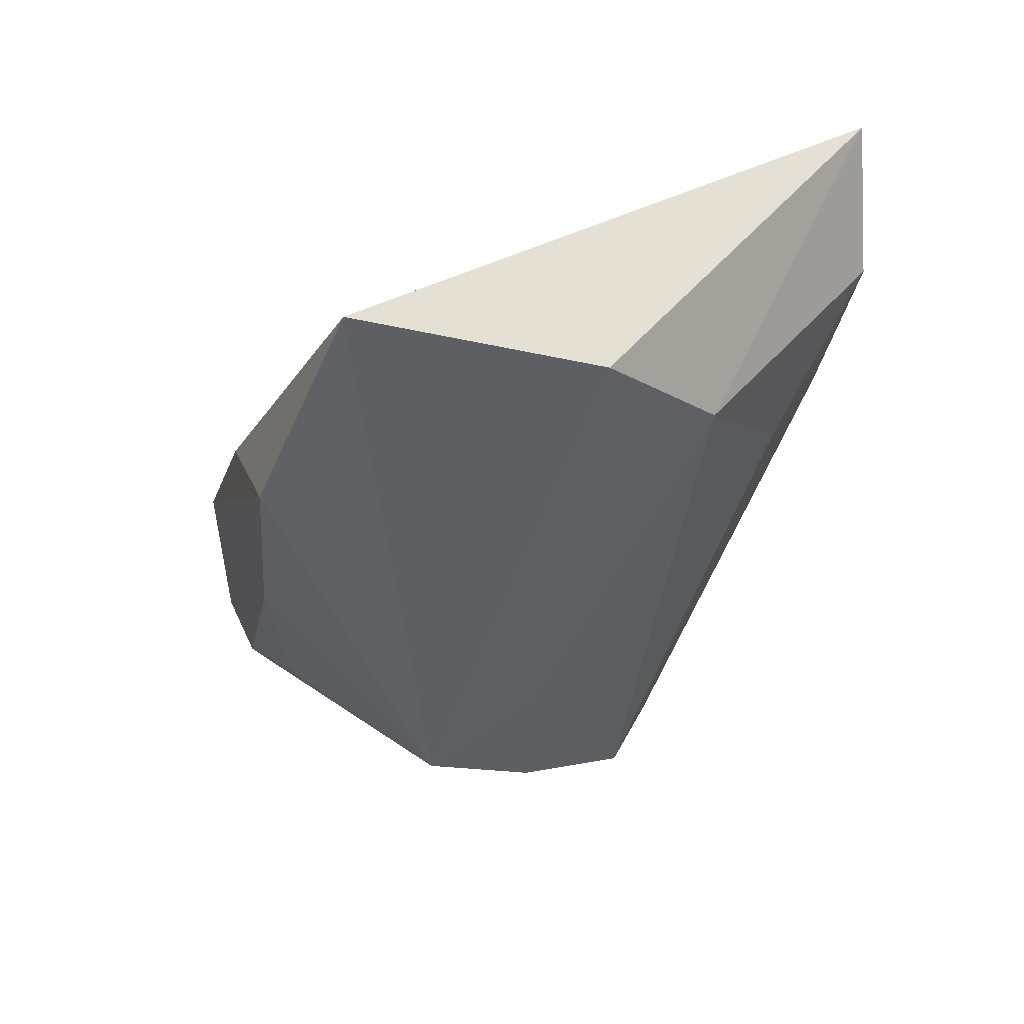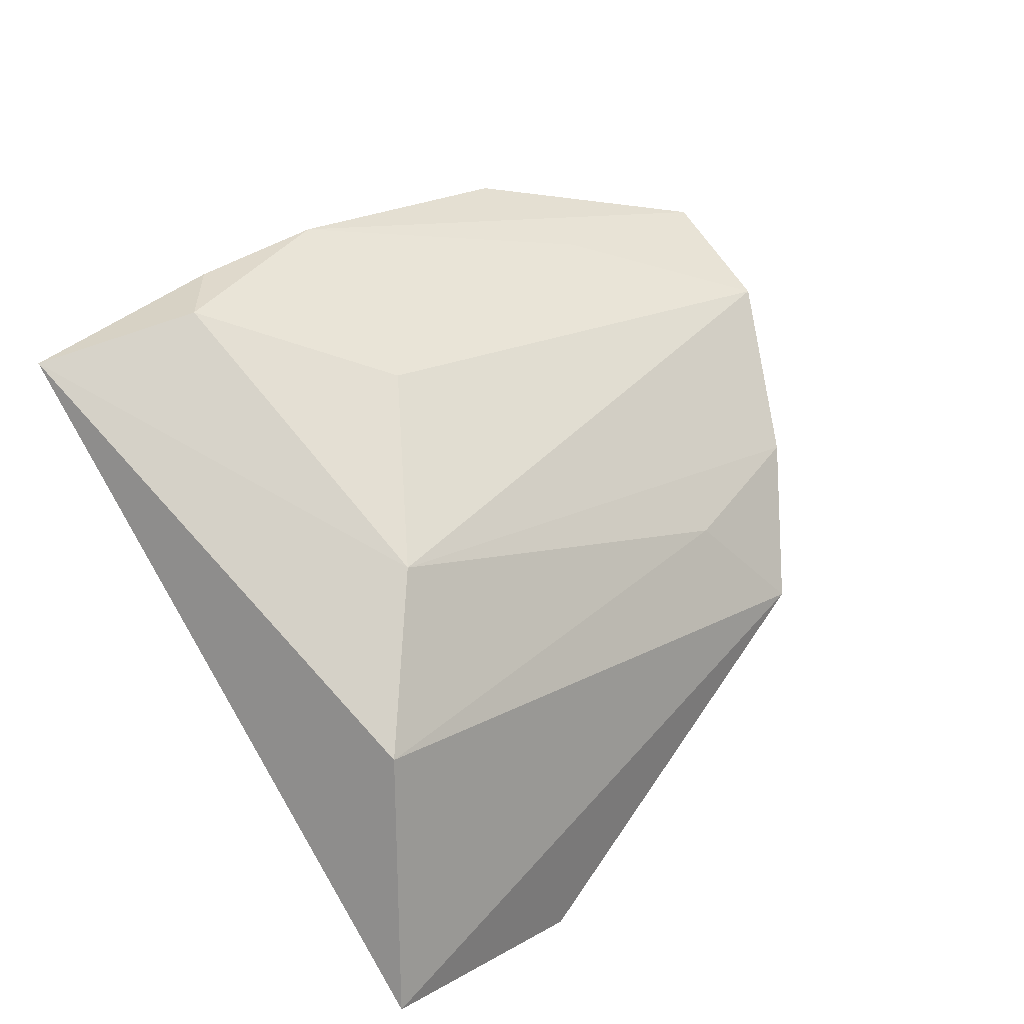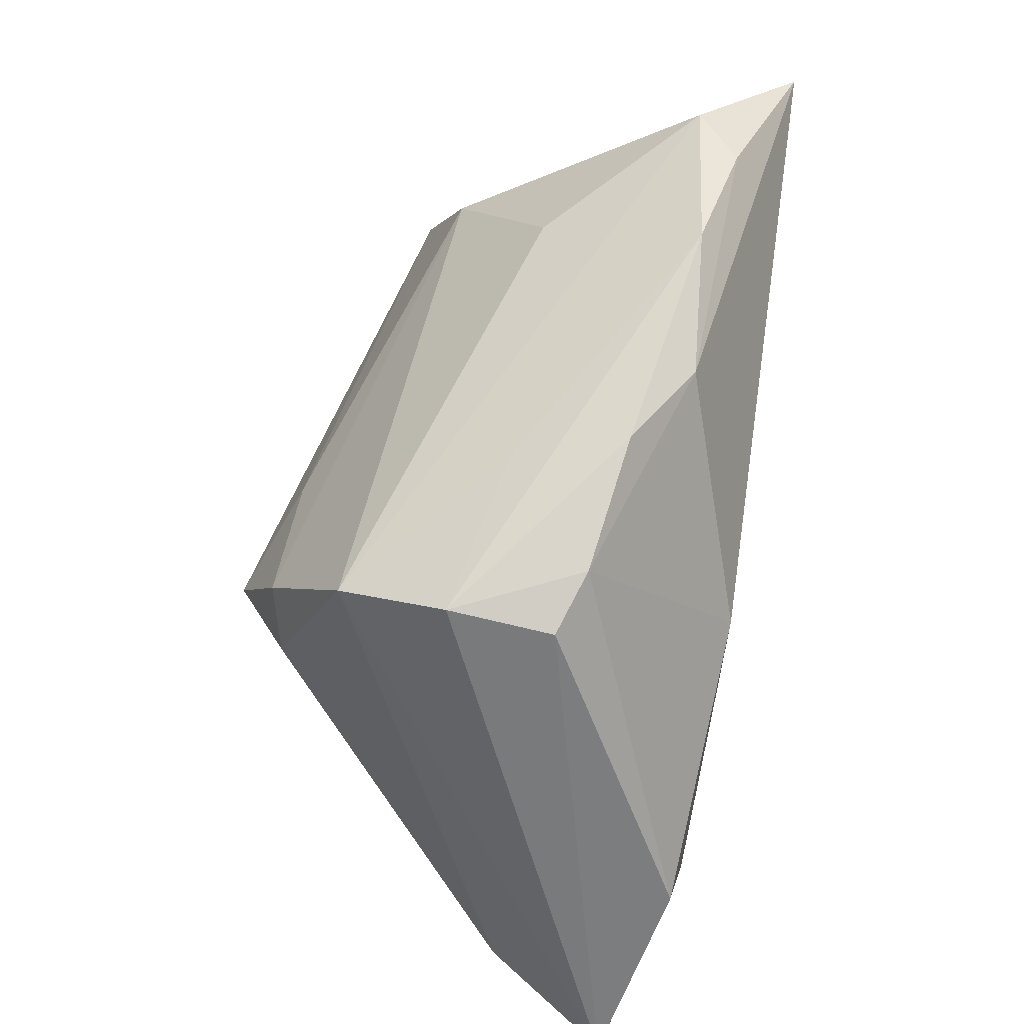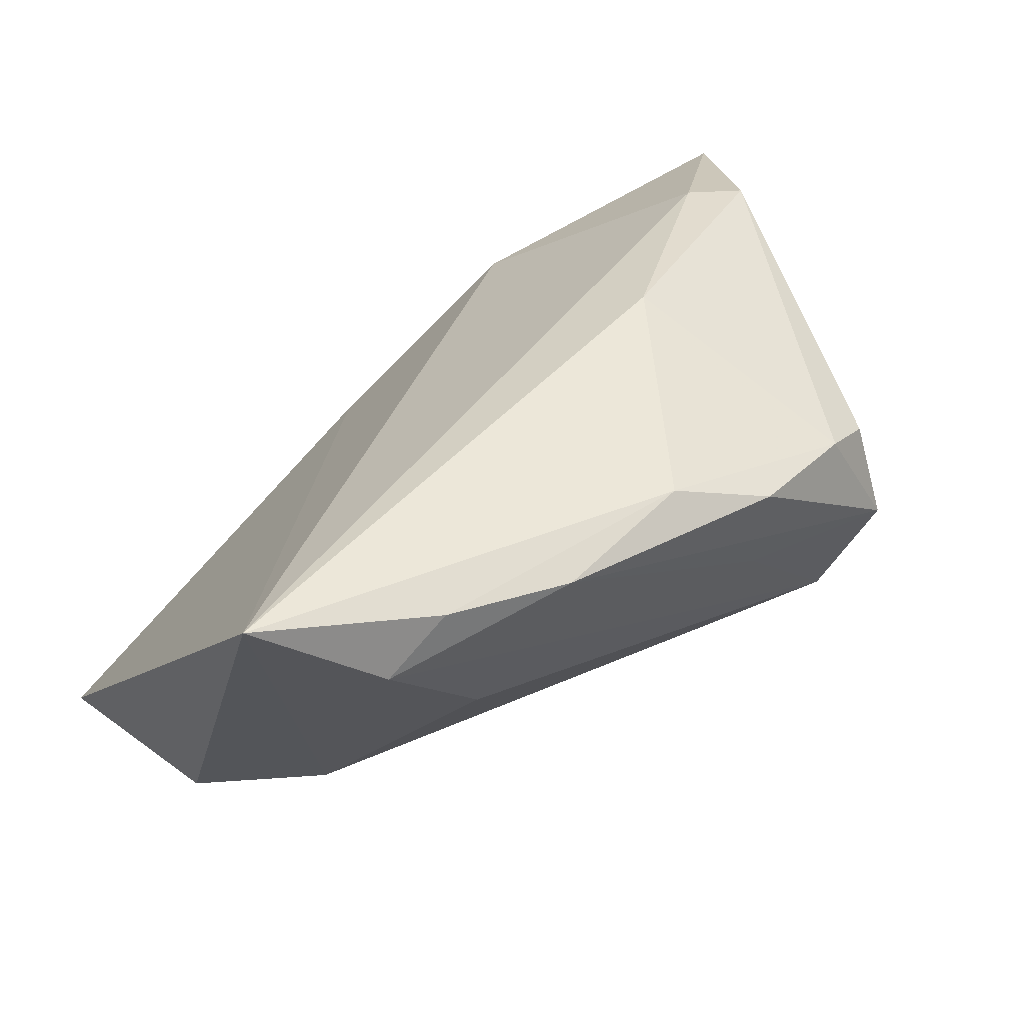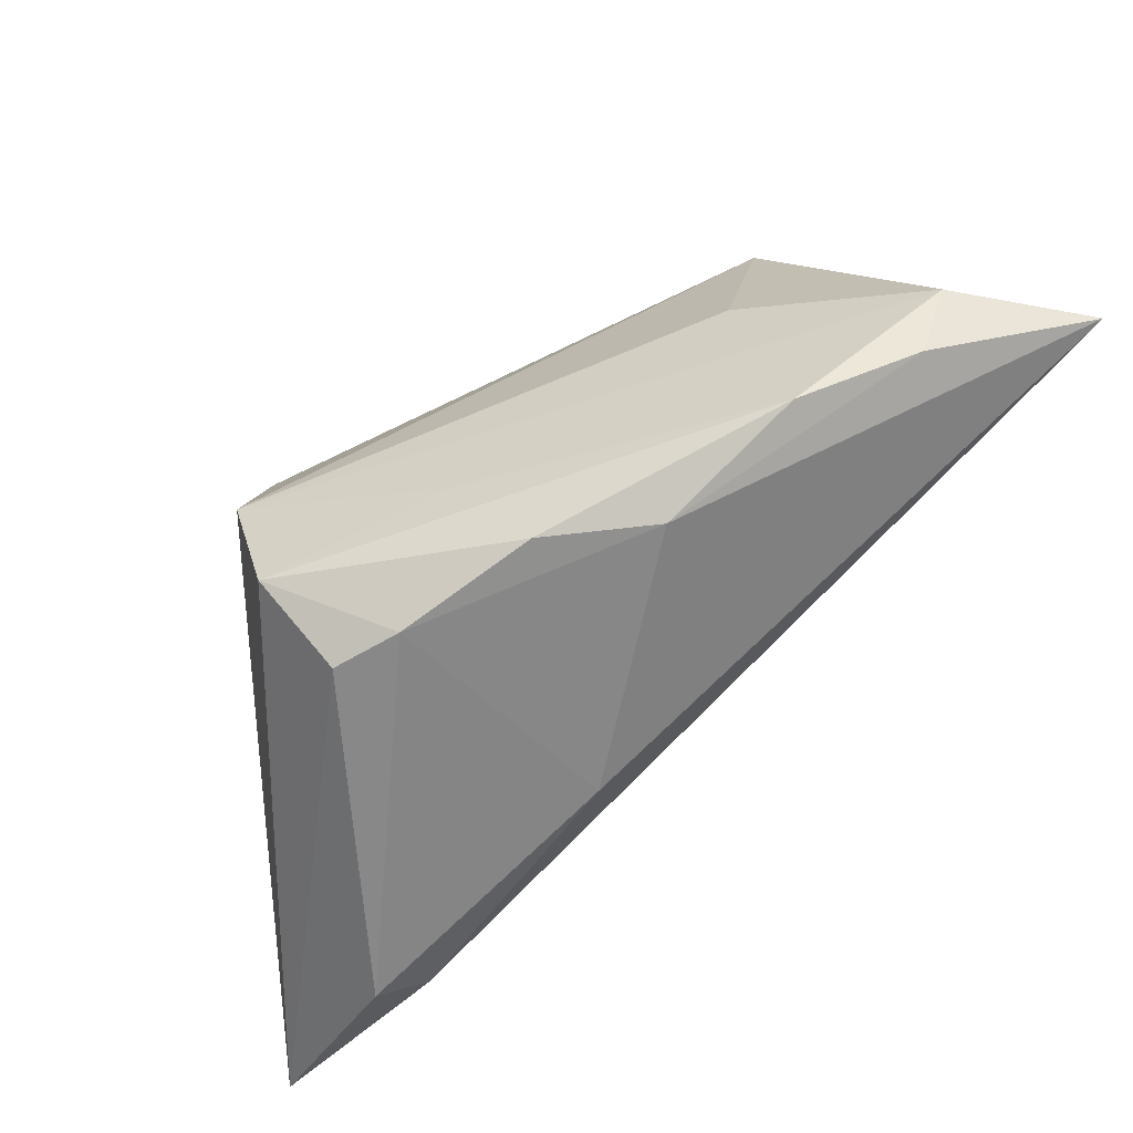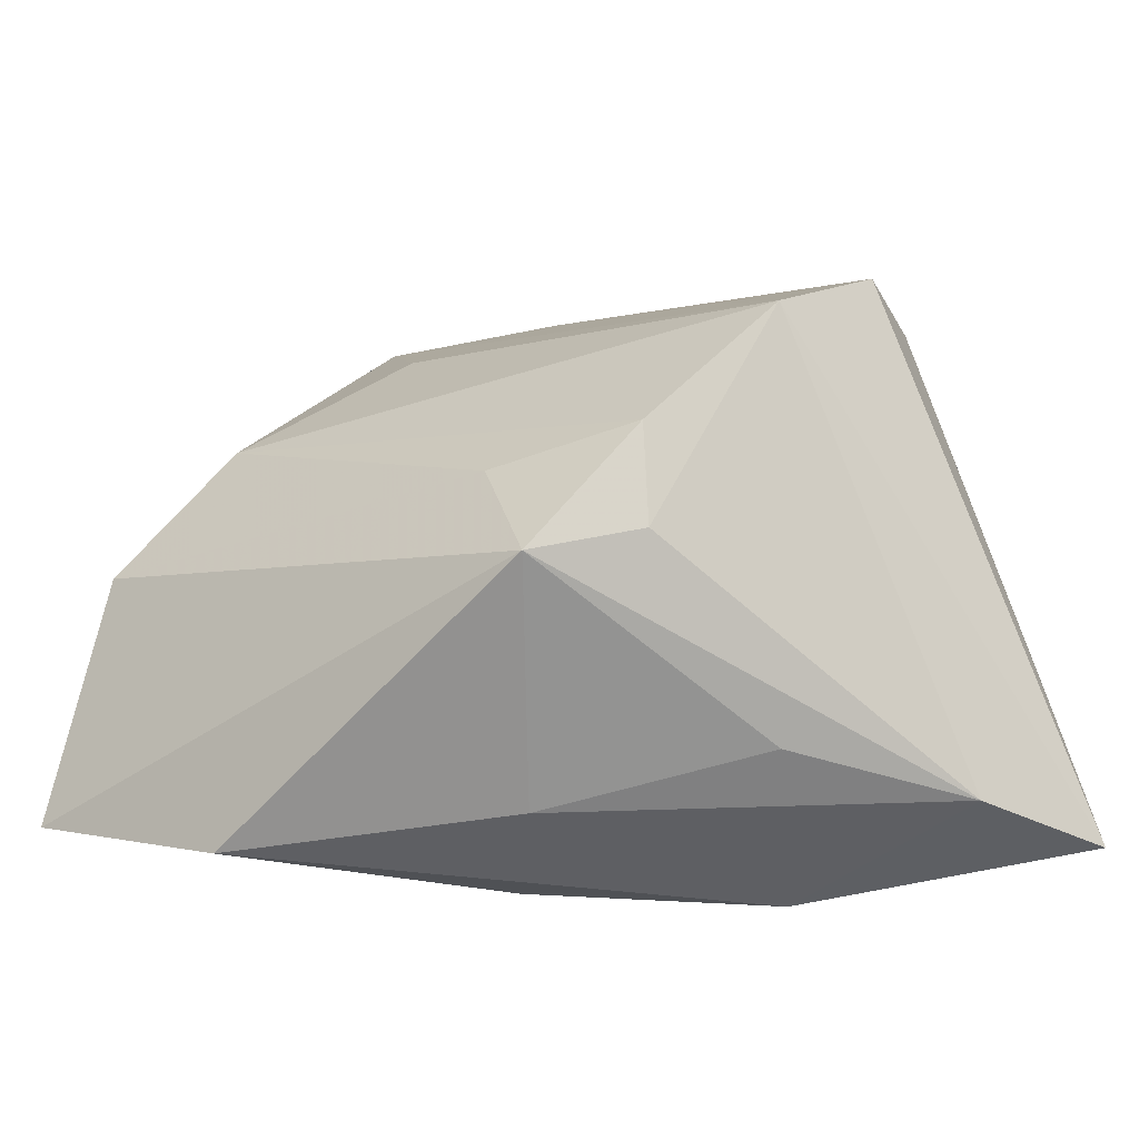
<metadata>
{"format":"obj","ext":"obj","renderer":"f3d","projection":"perspective","resolution":1024,"background":"white","views":[{"elev":-45.6,"azim":78.0,"up":"+Z"},{"elev":31.0,"azim":131.4,"up":"+Y"},{"elev":49.3,"azim":-74.5,"up":"+Y"},{"elev":34.7,"azim":149.2,"up":"+Z"},{"elev":52.9,"azim":-31.5,"up":"+Y"},{"elev":-14.5,"azim":-144.8,"up":"+Y"}]}
</metadata>
<code>
v -0.02938 0.02787 0.01545
v 0.02002 0.02815 -0.002613
v 0.03527 0.03646 0.01251
v -0.03053 -0.0234 -0.006034
v 0.01361 0.03751 0.01743
v -0.01653 -0.006194 -0.03046
v -0.03413 0.02162 -0.01067
v 0.03391 0.01598 -0.01699
v -0.04228 -0.01043 0.02919
v -0.02525 0.007492 -0.02246
v 0.04936 0.03267 0.02167
v 0.04936 -0.02722 -0.02939
v 0.02852 0.03677 0.01847
v -0.03589 0.02454 0.01362
v -0.02013 -0.03653 0.01252
v -0.007774 0.004636 -0.02498
v -0.00686 -0.02896 -0.01589
v -0.01553 0.006817 0.02919
v -0.02566 -0.003493 -0.02212
v 0.003903 -0.03499 -0.00255
v 0.04471 0.001089 -0.02487
v -0.002876 0.0325 0.02064
v -0.04467 -0.02788 0.009153
v -0.01718 0.02935 0.003766
v 0.02328 -0.03217 -0.02958
v -0.03783 0.02732 0.002553
v -0.03606 -0.01342 0.02919
v -0.05148 -0.0315 0.02377
v -0.01528 0.03384 0.01631
f 20 12 11
f 11 15 20
f 22 18 11
f 11 8 3
f 12 20 25
f 25 20 15
f 11 3 13
f 13 3 5
f 13 22 11
f 5 22 13
f 2 3 8
f 21 16 8
f 11 12 21
f 21 8 11
f 11 18 27
f 27 15 11
f 28 15 27
f 5 3 24
f 7 2 8
f 3 2 7
f 7 24 3
f 12 25 6
f 6 21 12
f 16 21 6
f 9 27 18
f 28 27 9
f 29 22 5
f 16 6 10
f 8 16 10
f 10 7 8
f 19 7 10
f 10 6 19
f 23 15 28
f 19 6 23
f 28 7 23
f 23 7 19
f 28 9 14
f 24 7 26
f 5 24 26
f 26 29 5
f 26 7 28
f 28 14 26
f 17 6 25
f 17 25 15
f 15 23 17
f 29 26 1
f 1 26 14
f 1 14 9
f 1 9 18
f 18 22 1
f 22 29 1
f 4 23 6
f 6 17 4
f 4 17 23

</code>
